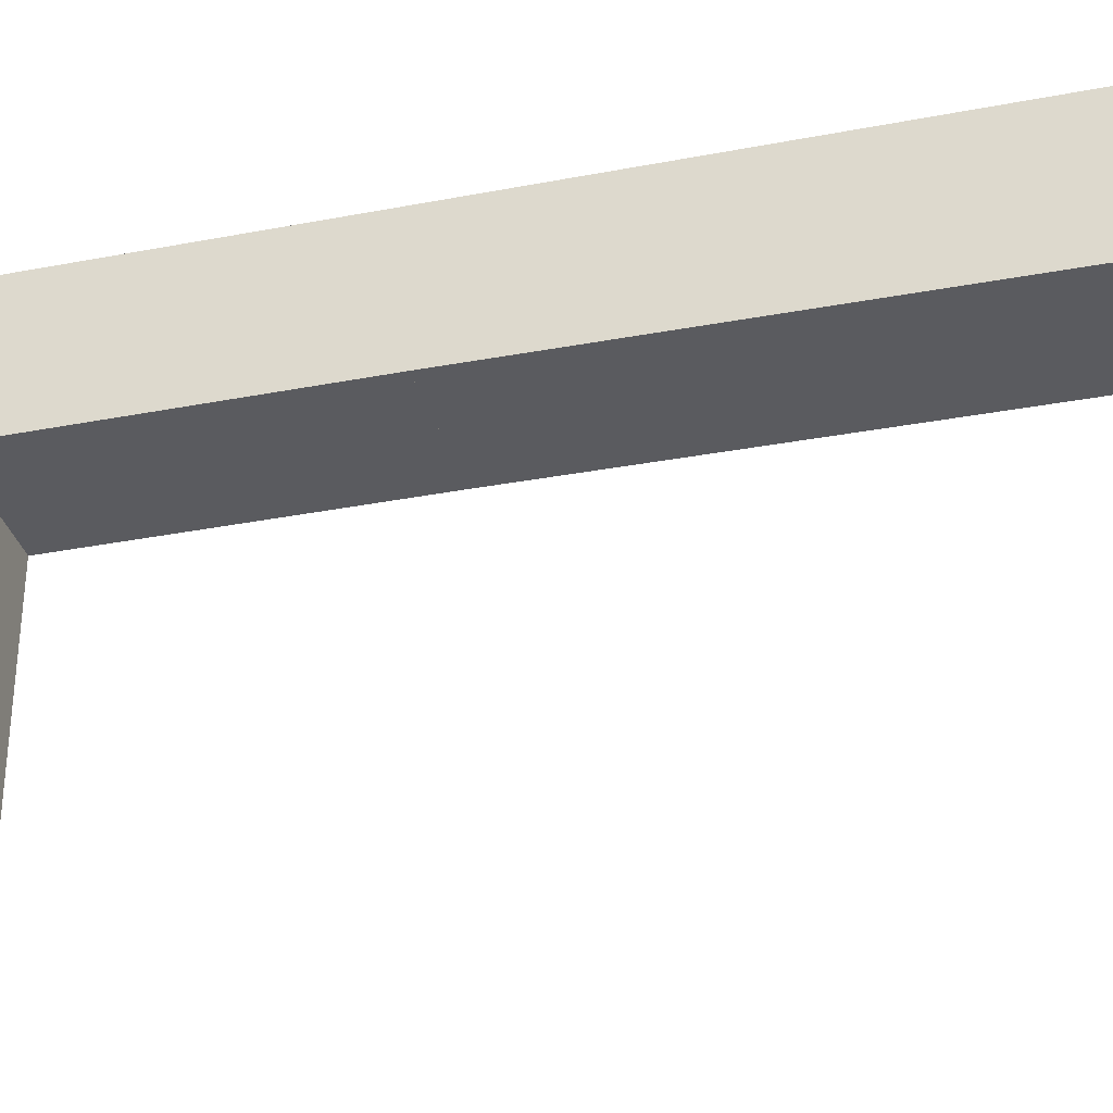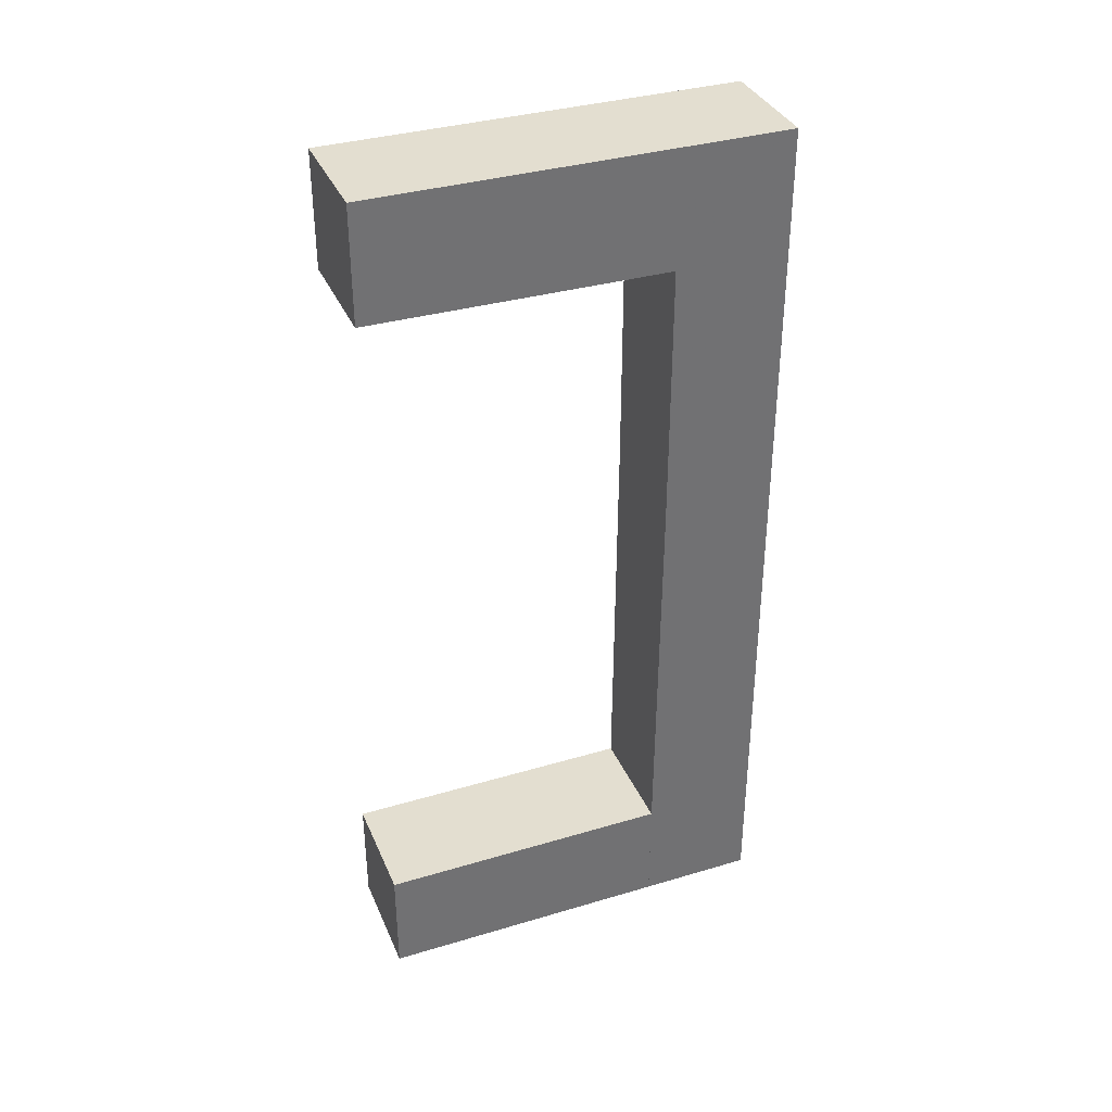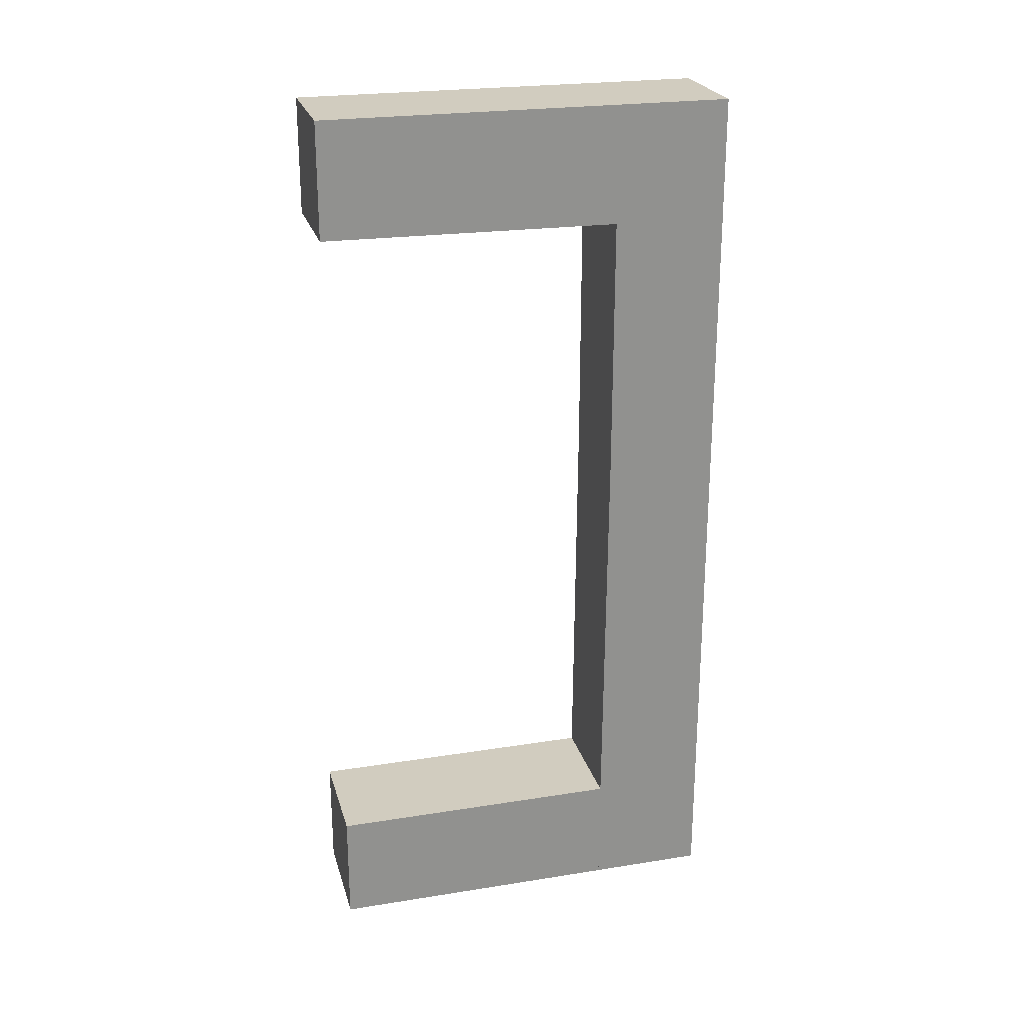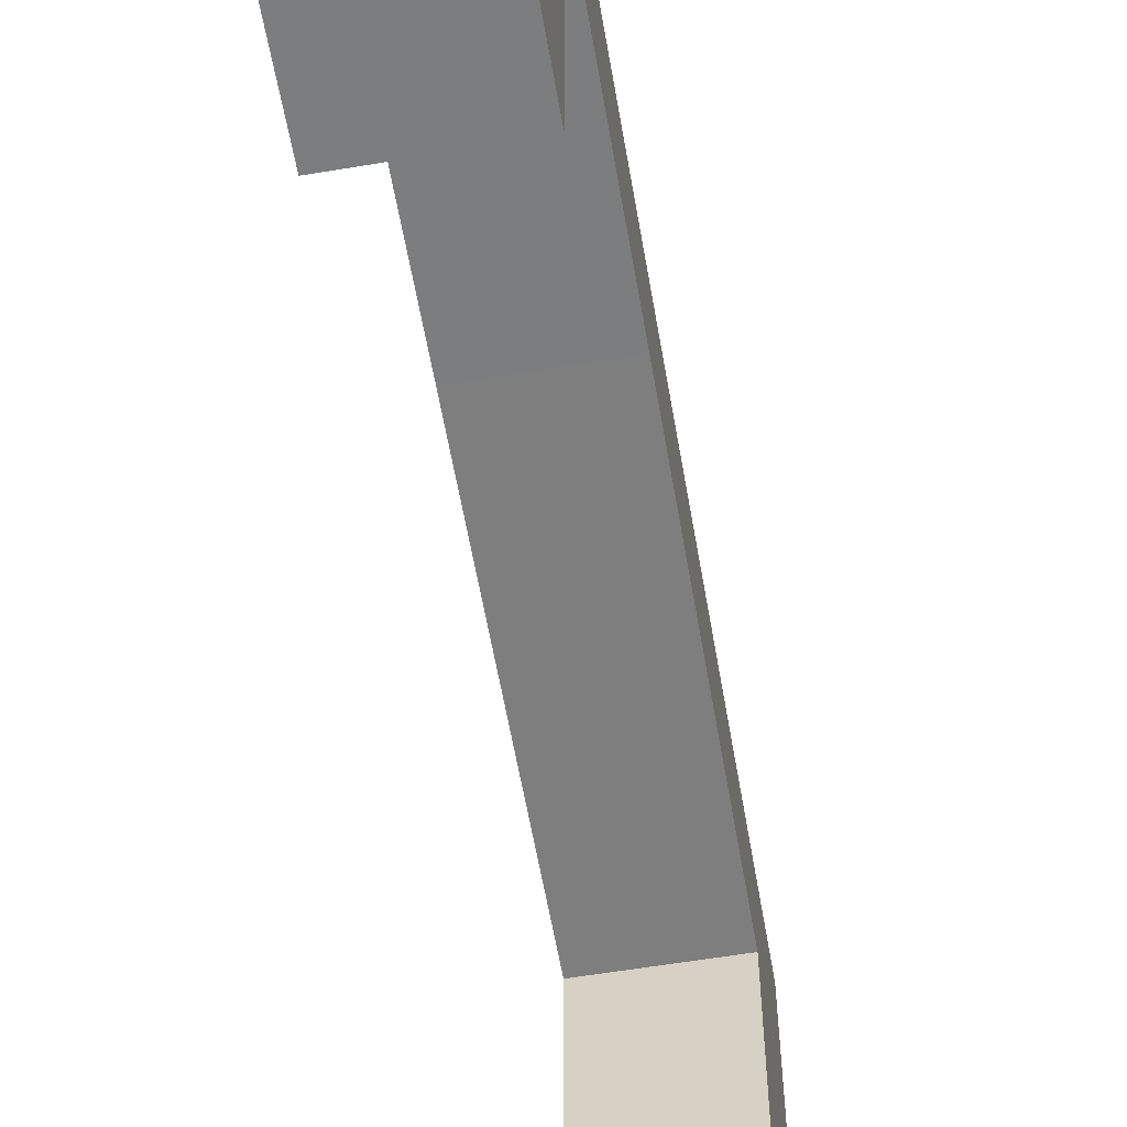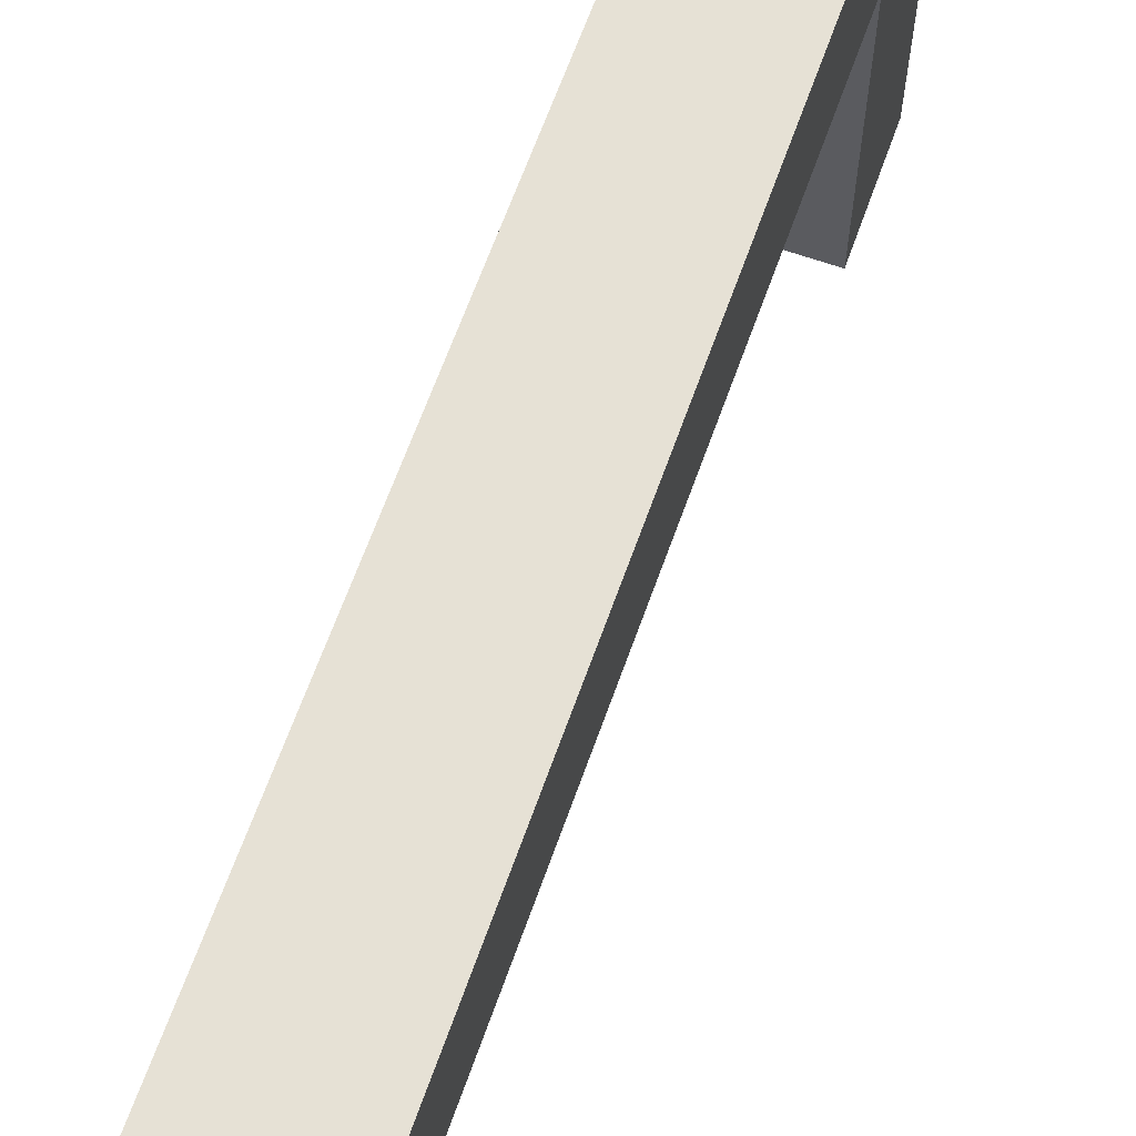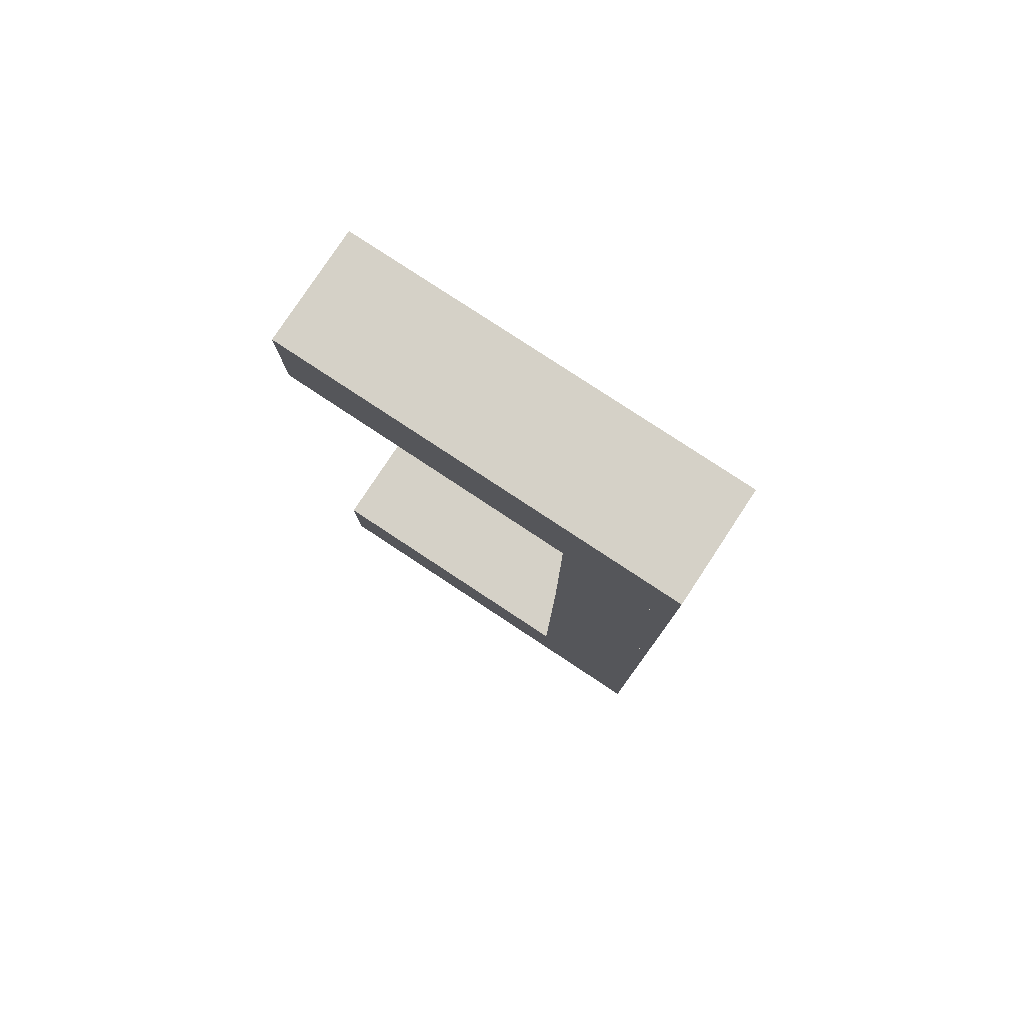
<metadata>
{"format":"obj","ext":"obj","renderer":"f3d","projection":"perspective","resolution":1024,"background":"white","views":[{"elev":-33.2,"azim":105.0,"up":"+Y"},{"elev":35.9,"azim":68.6,"up":"+Z"},{"elev":24.1,"azim":75.2,"up":"+Z"},{"elev":-59.0,"azim":9.8,"up":"+Y"},{"elev":64.7,"azim":19.5,"up":"+Y"},{"elev":79.4,"azim":123.4,"up":"+Z"}]}
</metadata>
<code>
o convex_0
v 0.3654 0.4596 0.845
v 0.3498 0.4198 0.8298
v 0.3654 0.4198 0.8298
v 0.3498 0.4198 0.845
v 0.3498 0.4596 0.8298
v 0.3654 0.4198 0.845
v 0.3654 0.4596 0.8298
v 0.3498 0.4596 0.845
f 5 4 8
f 2 3 4
f 3 2 5
f 2 4 5
f 3 1 6
f 4 3 6
f 1 4 6
f 1 3 7
f 5 1 7
f 3 5 7
f 4 1 8
f 1 5 8
o convex_1
v 0.3498 0.4596 0.8298
v 0.3654 0.4751 0.8989
v 0.365 0.4751 0.8989
v 0.365 0.4751 0.8298
v 0.3654 0.4596 0.845
v 0.3498 0.4751 0.8989
v 0.3498 0.4599 0.8989
v 0.3498 0.4751 0.8298
v 0.3654 0.4599 0.8989
v 0.3654 0.4596 0.8298
v 0.3654 0.4751 0.8298
v 0.3498 0.4596 0.845
f 13 15 20
f 11 10 12
f 10 11 14
f 11 12 14
f 14 9 15
f 10 14 15
f 12 9 16
f 14 12 16
f 9 14 16
f 13 10 17
f 15 13 17
f 10 15 17
f 9 12 18
f 13 9 18
f 10 13 18
f 12 10 19
f 10 18 19
f 18 12 19
f 9 13 20
f 15 9 20
o convex_2
v 0.3498 0.4599 0.8989
v 0.3654 0.4751 0.9343
v 0.3498 0.4751 0.9343
v 0.3654 0.4599 0.9343
v 0.3654 0.4751 0.8989
v 0.3498 0.4599 0.9343
v 0.3498 0.4751 0.8989
v 0.3654 0.4599 0.8989
f 25 24 28
f 22 23 24
f 23 22 25
f 22 24 25
f 23 21 26
f 24 23 26
f 21 24 26
f 21 23 27
f 25 21 27
f 23 25 27
f 24 21 28
f 21 25 28
o convex_3
v 0.3654 0.4364 0.9346
v 0.365 0.4751 0.9502
v 0.3498 0.4751 0.9502
v 0.3654 0.4198 0.9502
v 0.3498 0.4198 0.9346
v 0.3498 0.4751 0.9343
v 0.3498 0.4198 0.9502
v 0.3654 0.4751 0.9343
v 0.3654 0.4198 0.9346
v 0.3654 0.4751 0.9502
v 0.3498 0.4599 0.9343
v 0.3654 0.4599 0.9343
f 39 36 40
f 30 31 32
f 33 31 34
f 31 30 34
f 32 31 35
f 33 32 35
f 31 33 35
f 34 30 36
f 29 32 37
f 32 33 37
f 30 32 38
f 32 29 38
f 36 30 38
f 29 36 38
f 33 34 39
f 34 36 39
f 37 33 39
f 37 39 40
f 36 29 40
f 29 37 40

</code>
